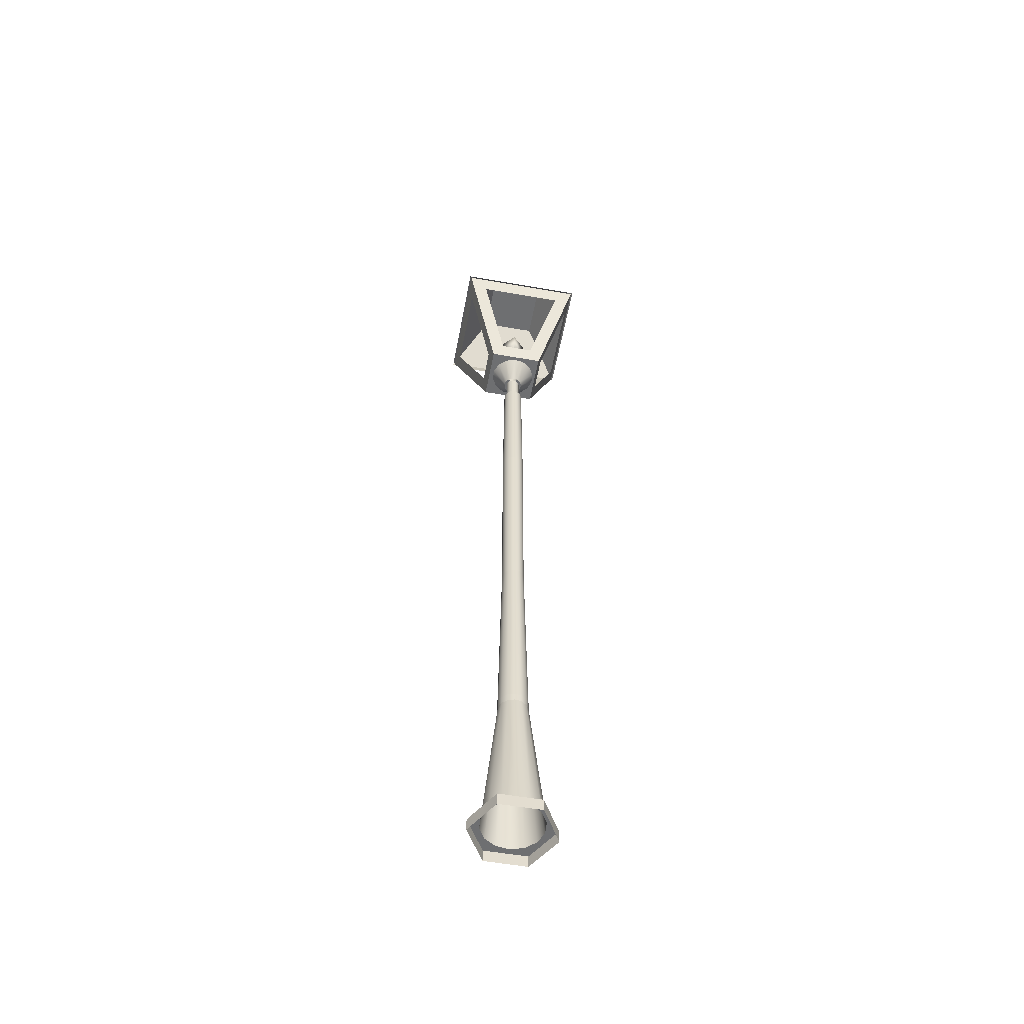
<metadata>
{"format":"obj","ext":"obj","renderer":"f3d","projection":"perspective","resolution":1024,"background":"white","views":[{"elev":-54.5,"azim":-10.6,"up":"+Y"}]}
</metadata>
<code>
v -0.005447 0.378 -0.0027
v 0.003907 0.378 -0.0027
v -0.00077 0.378 -0.005401
v -0.005447 0.378 0.0027
v -0.00077 0.364 -0.007501
v -0.007266 0.364 -0.00375
v 0.003907 0.378 0.0027
v 0.005726 0.364 -0.00375
v -0.007266 0.364 0.00375
v -0.00077 0.378 0.005401
v 0.005726 0.364 0.00375
v 0.01409 0.364 -0.00858
v -0.01563 0.364 -0.00858
v -0.01563 0.364 0.00858
v -0.00077 0.364 0.007501
v 0.01409 0.364 0.00858
v 0.01409 0.3519 0.00858
v -0.00077 0.364 -0.01716
v -0.01563 0.3519 -0.00858
v 0.01409 0.3519 -0.00858
v -0.00077 0.364 0.01716
v -0.00077 0.3519 -0.01716
v -0.01563 0.3519 0.00858
v -0.00077 0.3519 0.01716
v 0.02808 0.3519 0.02885
v -0.06713 0.2962 0.06635
v 0.06576 0.2962 0.06635
v -0.02962 0.3519 0.02885
v 0.02808 0.3519 -0.02885
v -0.06713 0.2962 -0.06635
v 0.06576 0.2962 -0.06635
v -0.02962 0.3519 -0.02885
v 0.02739 0.1775 -0.02815
v 0.04409 0.2813 -0.06019
v 0.06416 0.2962 -0.06476
v 0.0165 0.1923 -0.03272
v -0.06552 0.2962 -0.06476
v 0.05957 0.2813 -0.04472
v -0.02892 0.1775 -0.02815
v -0.04548 0.2813 -0.06019
v 0.05957 0.2813 0.04472
v 0.03198 0.1923 -0.01725
v 0.006549 0.1775 -0.00367
v -0.01802 0.1923 -0.03272
v 0.06416 0.2962 0.06476
v 0.02739 0.1775 0.02815
v 0.000193 0.1775 -0.007339
v -0.06096 0.2813 -0.04472
v 0.03198 0.1923 0.01725
v 0.006549 0.1775 0.00367
v 0.006549 0.2235 -0.00367
v -0.006163 0.1775 -0.00367
v -0.06552 0.2962 0.06476
v -0.03349 0.1923 -0.01725
v 0.04409 0.2813 0.06019
v 0.000193 0.1775 0.007339
v 0.000193 0.2235 -0.007339
v -0.02892 0.1775 0.02815
v -0.06096 0.2813 0.04472
v -0.03349 0.1923 0.01725
v 0.0165 0.1923 0.03272
v 0.000193 0.2235 0.007339
v 0.006549 0.2235 0.00367
v -0.006163 0.2235 -0.00367
v -0.006163 0.1775 0.00367
v -0.04548 0.2813 0.06019
v -0.006163 0.2235 0.00367
v 0.000193 0.2235 -0.000668
v -0.01802 0.1923 0.03272
v 0.000861 0.2235 0
v 0.000193 0.2235 0.000668
v -0.000475 0.2235 0
v 0.01374 0.2356 0
v 0.000193 0.2356 -0.01354
v 0.000193 0.2356 0.01354
v -0.01335 0.2356 0
v 0.000193 0.2534 -0.01354
v 0.01374 0.2534 0
v -0.01335 0.2534 0
v 0.000193 0.2534 0.01354
v 0.000193 0.2656 -0.000668
v 0.000193 0.2656 0.000668
v -0.000475 0.2656 0
v 0.000861 0.2656 0
v 0.009145 0.1775 0.023
v 0.007619 0.1566 0.006929
v 0.01824 0.1775 0.01683
v 0.003877 0.1566 0.009465
v 0.02375 0.1775 0.007339
v -0.00172 0.1775 0.0246
v 0.00989 0.1566 0.003021
v -0.000594 0.1566 0.01013
v 0.0246 0.1775 -0.00361
v -0.00491 0.1566 0.008782
v 0.01024 0.1566 -0.001486
v -0.01221 0.1775 0.02134
v 0.02062 0.1775 -0.01384
v -0.008215 0.1566 0.005698
v 0.008601 0.1566 -0.005698
v -0.02023 0.1775 0.01384
v 0.01259 0.1775 -0.02134
v -0.009854 0.1566 0.001486
v 0.005296 0.1566 -0.008782
v -0.02422 0.1775 0.00361
v 0.002106 0.1775 -0.0246
v -0.009504 0.1566 -0.003021
v 0.00098 0.1566 -0.01013
v -0.02337 0.1775 -0.007339
v -0.008759 0.1775 -0.023
v -0.007233 0.1566 -0.006929
v -0.003491 0.1566 -0.009465
v -0.01785 0.1775 -0.01683
v 0.001426 0.1269 -0.007269
v 0.004895 0.1566 -0.005679
v 0.004895 0.1269 -0.005679
v 0.001426 0.1566 -0.007269
v 0.007105 0.1269 -0.002567
v -0.002374 0.1269 -0.006912
v 0.007105 0.1566 -0.002567
v -0.002374 0.1566 -0.006912
v 0.007462 0.1269 0.001233
v -0.005486 0.1269 -0.004702
v -0.005486 0.1566 -0.004702
v 0.007462 0.1566 0.001233
v -0.007076 0.1566 -0.001233
v 0.005872 0.1269 0.004702
v -0.007076 0.1269 -0.001233
v 0.005872 0.1566 0.004702
v -0.006719 0.1566 0.002567
v 0.00276 0.1566 0.006912
v -0.006719 0.1269 0.002567
v 0.00276 0.1269 0.006912
v -0.004509 0.1566 0.005679
v -0.00104 0.1566 0.007269
v -0.004509 0.1269 0.005679
v -0.00104 0.1269 0.007269
v -0.008215 0.1269 0.005698
v -0.01119 -0.01999 0.001683
v -0.009332 -0.01999 0.006455
v -0.009854 0.1269 0.001486
v -0.005588 -0.01999 0.009949
v -0.004509 0.1269 0.005679
v -0.01079 -0.01999 -0.003422
v -0.00491 0.1269 0.008782
v -0.00104 0.1269 0.007269
v -0.006719 0.1269 0.002567
v -0.009504 0.1269 -0.003021
v -0.01119 -0.2246 0.001683
v -0.009332 -0.02417 0.006455
v -0.01119 -0.02417 0.001683
v -0.01079 -0.2246 -0.003422
v -0.01079 -0.02417 -0.003422
v -0.000699 -0.01999 0.01147
v -0.007076 0.1269 -0.001233
v -0.00822 -0.01999 -0.00785
v -0.009332 -0.2246 0.006455
v -0.005588 -0.2246 0.009949
v -0.005588 -0.02417 0.009949
v -0.00822 -0.2246 -0.00785
v -0.000594 0.1269 0.01013
v 0.007619 0.1269 0.006929
v -0.000699 -0.2246 0.01147
v -0.000699 -0.02417 0.01147
v -0.005486 0.1269 -0.004702
v -0.007233 0.1269 -0.006929
v -0.00822 -0.02417 -0.00785
v 0.003877 0.1269 0.009465
v 0.00276 0.1269 0.006912
v 0.004367 -0.2246 0.01072
v -0.003981 -0.01999 -0.01072
v -0.003981 -0.02417 -0.01072
v 0.004367 -0.01999 0.01072
v 0.004367 -0.02417 0.01072
v 0.00989 0.1269 0.003021
v -0.002374 0.1269 -0.006912
v -0.003491 0.1269 -0.009465
v -0.003981 -0.2246 -0.01072
v -0.01478 -0.4329 0.002215
v -0.009332 -0.233 0.006455
v -0.01119 -0.233 0.001683
v -0.01426 -0.4329 -0.004503
v -0.01079 -0.233 -0.003422
v -0.01088 -0.4329 -0.01033
v -0.00822 -0.233 -0.00785
v 0.008606 -0.2246 0.00785
v 0.008606 -0.01999 0.00785
v 0.005872 0.1269 0.004702
v 0.001426 0.1269 -0.007269
v 0.00098 0.1269 -0.01013
v 0.001085 -0.02417 -0.01147
v -0.01234 -0.4329 0.008494
v -0.007413 -0.4329 0.01309
v -0.005588 -0.233 0.009949
v -0.00098 -0.4329 0.01509
v -0.000699 -0.233 0.01147
v -0.005299 -0.4329 -0.01411
v 0.004367 -0.233 0.01072
v -0.003981 -0.233 -0.01072
v 0.008606 -0.02417 0.00785
v 0.01118 -0.01999 0.003422
v 0.007462 0.1269 0.001233
v 0.005685 -0.4329 0.01411
v 0.008606 -0.233 0.00785
v 0.005296 0.1269 -0.008782
v 0.001085 -0.01999 -0.01147
v 0.001085 -0.2246 -0.01147
v 0.001085 -0.233 -0.01147
v 0.01118 -0.02417 0.003422
v 0.01024 0.1269 -0.001486
v 0.01126 -0.4329 0.01033
v 0.008601 0.1269 -0.005698
v 0.005974 -0.02417 -0.009949
v 0.001367 -0.4329 -0.01509
v 0.01118 -0.2246 0.003422
v 0.01158 -0.01999 -0.001683
v 0.007105 0.1269 -0.002567
v 0.01118 -0.233 0.003422
v 0.004895 0.1269 -0.005679
v 0.005974 -0.01999 -0.009949
v 0.005974 -0.2246 -0.009949
v -0.02976 -0.5916 0.004429
v -0.01234 -0.4413 0.008494
v -0.01478 -0.4413 0.002215
v -0.02872 -0.5916 -0.009006
v -0.01426 -0.4413 -0.004503
v -0.02195 -0.5916 -0.02066
v -0.01088 -0.4413 -0.01033
v -0.01079 -0.5916 -0.02822
v -0.005299 -0.4413 -0.01411
v 0.005974 -0.233 -0.009949
v 0.01158 -0.02417 -0.001683
v 0.01465 -0.4329 0.004503
v 0.009718 -0.01999 -0.006455
v 0.009718 -0.02417 -0.006455
v -0.02487 -0.5916 0.01699
v -0.01502 -0.5916 0.02618
v -0.007413 -0.4413 0.01309
v -0.002154 -0.5916 0.03019
v -0.00098 -0.4413 0.01509
v 0.005685 -0.4413 0.01411
v 0.001367 -0.4413 -0.01509
v 0.01118 -0.5916 0.02822
v 0.01126 -0.4413 0.01033
v 0.007799 -0.4329 -0.01309
v 0.01158 -0.2246 -0.001683
v 0.01158 -0.233 -0.001683
v 0.009718 -0.2246 -0.006455
v 0.00254 -0.5916 -0.03019
v 0.02233 -0.5916 0.02066
v 0.009718 -0.233 -0.006455
v 0.01465 -0.4413 0.004503
v 0.01517 -0.4329 -0.002215
v 0.007799 -0.4413 -0.01309
v 0.01273 -0.4329 -0.008494
v 0.0291 -0.5916 0.009006
v 0.01541 -0.5916 -0.02618
v 0.01517 -0.4413 -0.002215
v 0.01273 -0.4413 -0.008494
v 0.03015 -0.5916 -0.004429
v 0.02526 -0.5916 -0.01699
v -0.04157 -0.5916 0
v -0.02069 -0.5916 -0.03617
v -0.02069 -0.5916 0.03617
v 0.02107 -0.5916 0.03617
v -0.04157 -0.6042 0
v -0.02069 -0.6042 -0.03617
v 0.02107 -0.5916 -0.03617
v 0.04196 -0.5916 0
v -0.02069 -0.6042 0.03617
v 0.02107 -0.6042 0.03617
v 0.02107 -0.6042 -0.03617
v 0.04196 -0.6042 0
g mesh1_mesh1-geometry
f 1 2 3
f 2 1 4
f 2 5 3
f 3 6 1
f 6 4 1
f 2 4 7
f 5 2 8
f 6 3 5
f 4 6 9
f 7 4 10
f 11 2 7
f 2 11 8
f 8 12 5
f 5 13 6
f 6 14 9
f 15 4 9
f 4 15 10
f 15 7 10
f 7 15 11
f 16 8 11
f 12 8 16
f 12 13 5
f 6 13 14
f 9 14 15
f 16 11 15
f 17 12 16
f 13 12 18
f 19 14 13
f 16 15 14
f 12 17 20
f 21 17 16
f 12 22 18
f 18 19 13
f 14 19 23
f 16 14 21
f 22 12 20
f 17 21 24
f 19 18 22
f 24 14 23
f 14 24 21
g mesh1_mesh1-geometry
f 3 2 1
f 4 1 2
f 3 5 2
f 1 6 3
f 1 4 6
f 7 4 2
f 8 2 5
f 5 3 6
f 9 6 4
f 10 4 7
f 7 2 11
f 8 11 2
f 5 12 8
f 6 13 5
f 9 14 6
f 9 4 15
f 10 15 4
f 10 7 15
f 11 15 7
f 11 8 16
f 16 8 12
f 5 13 12
f 14 13 6
f 15 14 9
f 15 11 16
f 16 12 17
f 18 12 13
f 13 14 19
f 14 15 16
f 20 17 12
f 16 17 21
f 18 22 12
f 13 19 18
f 23 19 14
f 21 14 16
f 20 12 22
f 24 21 17
f 22 18 19
f 23 14 24
f 21 24 14
g mesh2_mesh2-geometry
f 25 26 27
f 26 25 28
f 27 26 25
f 28 25 26
f 27 29 25
f 25 29 27
f 29 28 25
f 25 28 29
f 28 30 26
f 26 30 28
f 29 27 31
f 31 27 29
f 28 29 32
f 32 29 28
f 30 28 32
f 32 28 30
f 30 29 31
f 31 29 30
f 29 30 32
f 32 30 29
g mesh3_mesh3-geometry
f 33 34 35
f 34 33 36
f 35 34 33
f 36 33 34
f 34 37 35
f 35 37 34
f 35 38 33
f 33 38 35
f 36 33 39
f 39 33 36
f 37 34 40
f 40 34 37
f 38 35 41
f 41 35 38
f 33 38 42
f 42 38 33
f 33 43 39
f 39 43 33
f 36 39 44
f 44 39 36
f 40 39 37
f 37 39 40
f 45 41 35
f 35 41 45
f 33 42 46
f 46 42 33
f 43 33 46
f 46 33 43
f 39 43 47
f 47 43 39
f 44 39 40
f 40 39 44
f 48 37 39
f 39 37 48
f 41 45 46
f 46 45 41
f 49 46 42
f 42 46 49
f 43 46 50
f 50 46 43
f 47 51 43
f 43 51 47
f 52 39 47
f 47 39 52
f 37 48 53
f 53 48 37
f 48 39 54
f 54 39 48
f 55 46 45
f 45 46 55
f 41 46 49
f 49 46 41
f 50 46 56
f 56 46 50
f 51 50 43
f 43 50 51
f 51 47 57
f 57 47 51
f 39 52 58
f 58 52 39
f 52 57 47
f 47 57 52
f 59 53 48
f 48 53 59
f 54 39 60
f 60 39 54
f 46 55 61
f 61 55 46
f 53 55 45
f 45 55 53
f 58 56 46
f 46 56 58
f 50 62 56
f 56 62 50
f 50 51 63
f 63 51 50
f 57 51 64
f 58 52 65
f 65 52 58
f 58 60 39
f 39 60 58
f 57 52 64
f 64 52 57
f 53 59 58
f 58 59 53
f 46 61 58
f 58 61 46
f 55 53 66
f 66 53 55
f 58 65 56
f 56 65 58
f 62 50 63
f 63 50 62
f 67 56 62
f 62 56 67
f 51 63 68
f 68 64 51
f 67 52 65
f 65 52 67
f 58 59 60
f 60 59 58
f 52 67 64
f 64 67 52
f 58 66 53
f 53 66 58
f 58 61 69
f 69 61 58
f 56 67 65
f 65 67 56
f 62 67 63
f 70 68 63
f 67 64 68
f 58 69 66
f 66 69 58
f 67 71 63
f 68 70 72
f 71 70 63
f 72 67 68
f 71 67 72
f 71 72 70
g mesh3_mesh3-geometry
f 64 51 57
f 68 63 51
f 51 64 68
f 63 67 62
f 63 68 70
f 68 64 67
f 63 71 67
f 72 70 68
f 63 70 71
f 68 67 72
f 72 67 71
f 70 72 71
g mesh3_mesh3-geometry
f 68 73 70
f 70 73 68
f 73 68 74
f 74 68 73
f 75 70 73
f 73 70 75
f 76 68 72
f 72 68 76
f 70 75 71
f 71 75 70
f 71 76 72
f 72 76 71
f 68 76 74
f 74 76 68
f 77 73 74
f 74 73 77
f 78 75 73
f 73 75 78
f 76 71 75
f 75 71 76
f 79 74 76
f 76 74 79
f 73 77 78
f 78 77 73
f 74 79 77
f 77 79 74
f 75 78 80
f 80 78 75
f 80 76 75
f 75 76 80
f 76 80 79
f 79 80 76
f 81 78 77
f 77 78 81
f 79 81 77
f 77 81 79
f 78 82 80
f 80 82 78
f 80 83 79
f 79 83 80
f 78 81 84
f 84 81 78
f 81 79 83
f 83 79 81
f 82 78 84
f 84 78 82
f 83 80 82
f 82 80 83
g mesh4_mesh4-geometry
f 85 86 87
f 86 85 88
f 87 86 85
f 88 85 86
f 86 89 87
f 87 89 86
f 90 88 85
f 85 88 90
f 89 86 91
f 91 86 89
f 88 90 92
f 92 90 88
f 91 93 89
f 89 93 91
f 90 94 92
f 92 94 90
f 93 91 95
f 95 91 93
f 94 90 96
f 96 90 94
f 95 97 93
f 93 97 95
f 96 98 94
f 94 98 96
f 97 95 99
f 99 95 97
f 98 96 100
f 100 96 98
f 99 101 97
f 97 101 99
f 100 102 98
f 98 102 100
f 101 99 103
f 103 99 101
f 102 100 104
f 104 100 102
f 103 105 101
f 101 105 103
f 104 106 102
f 102 106 104
f 105 103 107
f 107 103 105
f 106 104 108
f 108 104 106
f 107 109 105
f 105 109 107
f 108 110 106
f 106 110 108
f 109 107 111
f 111 107 109
f 110 108 112
f 112 108 110
f 110 109 111
f 111 109 110
f 109 110 112
f 112 110 109
g mesh5_mesh5-geometry
f 113 114 115
f 114 113 116
f 114 117 115
f 118 116 113
f 117 114 119
f 116 118 120
f 119 121 117
f 122 120 118
f 120 122 123
f 121 119 124
f 122 125 123
f 124 126 121
f 125 122 127
f 126 124 128
f 127 129 125
f 130 126 128
f 129 127 131
f 126 130 132
f 131 133 129
f 134 132 130
f 133 131 135
f 132 134 136
f 133 136 134
f 136 133 135
g mesh5_mesh5-geometry
f 115 114 113
f 116 113 114
f 115 117 114
f 113 116 118
f 120 114 116
f 116 114 120
f 119 114 117
f 120 118 116
f 114 120 123
f 123 120 114
f 114 123 119
f 119 123 114
f 117 121 119
f 118 120 122
f 123 122 120
f 119 123 125
f 125 123 119
f 124 119 121
f 123 125 122
f 119 125 124
f 124 125 119
f 121 126 124
f 127 122 125
f 124 125 129
f 129 125 124
f 128 124 126
f 125 129 127
f 124 129 128
f 128 129 124
f 128 126 130
f 131 127 129
f 128 129 133
f 133 129 128
f 132 130 126
f 128 133 130
f 130 133 128
f 129 133 131
f 130 132 134
f 130 133 134
f 134 133 130
f 135 131 133
f 136 134 132
f 134 136 133
f 135 133 136
g mesh6_mesh6-geometry
l 116 120
g mesh7_mesh7-geometry
f 137 138 139
f 138 137 140
f 141 137 139
f 137 142 140
f 140 143 138
f 137 141 144
f 137 145 142
f 140 142 146
f 143 140 147
f 148 149 150
f 151 150 152
f 153 144 141
f 145 137 144
f 140 146 154
f 140 154 147
f 147 155 143
f 149 148 156
f 150 151 148
f 149 157 158
f 152 159 151
f 144 153 160
f 144 161 145
f 158 162 163
f 147 154 164
f 155 147 165
f 159 152 166
f 157 149 156
f 162 158 157
f 153 167 160
f 167 144 160
f 144 167 161
f 145 161 168
f 169 163 162
f 147 164 165
f 165 170 155
f 171 159 166
f 167 153 172
f 163 169 173
f 172 161 167
f 168 161 174
f 165 164 175
f 170 165 176
f 159 171 177
f 178 179 180
f 181 180 182
f 183 182 184
f 185 173 169
f 161 172 186
f 186 174 161
f 168 174 187
f 165 175 188
f 165 188 176
f 189 170 176
f 190 177 171
f 179 178 191
f 180 181 178
f 179 192 193
f 182 183 181
f 193 194 195
f 184 196 183
f 194 197 195
f 196 184 198
f 173 185 199
f 174 186 200
f 187 174 201
f 202 203 197
f 176 188 204
f 170 189 205
f 176 204 189
f 177 190 206
f 192 179 191
f 194 193 192
f 197 194 202
f 207 196 198
f 185 208 199
f 200 209 174
f 201 174 209
f 203 202 210
f 188 211 204
f 204 205 189
f 212 206 190
f 196 207 213
f 208 185 214
f 209 200 215
f 201 209 216
f 210 217 203
f 218 211 188
f 211 219 204
f 205 204 219
f 206 212 220
f 221 222 223
f 224 223 225
f 226 225 227
f 228 227 229
f 230 213 207
f 214 231 208
f 215 211 209
f 216 209 211
f 217 210 232
f 216 211 218
f 219 211 233
f 234 220 212
f 222 221 235
f 223 224 221
f 222 236 237
f 225 226 224
f 237 238 239
f 227 228 226
f 238 240 239
f 241 228 229
f 242 243 240
f 213 230 244
f 231 214 245
f 211 215 233
f 232 246 217
f 220 234 247
f 236 222 235
f 238 237 236
f 240 238 242
f 228 241 248
f 243 242 249
f 250 244 230
f 245 234 231
f 249 251 243
f 246 232 252
f 234 245 247
f 253 248 241
f 244 250 254
f 251 249 255
f 252 250 246
f 248 253 256
f 250 252 254
f 255 257 251
f 258 256 253
f 257 255 259
f 256 258 260
f 259 258 257
f 258 259 260
g mesh7_mesh7-geometry
f 139 138 137
f 140 137 138
f 138 139 150
f 139 137 141
f 140 142 137
f 138 143 140
f 149 150 139
f 150 152 138
f 144 141 137
f 141 158 139
f 142 145 137
f 146 142 140
f 147 140 143
f 143 138 152
f 150 149 148
f 149 139 158
f 152 150 151
f 141 144 153
f 144 137 145
f 158 141 163
f 154 146 140
f 147 154 140
f 143 155 147
f 152 166 143
f 156 148 149
f 148 151 150
f 158 157 149
f 151 159 152
f 160 153 144
f 153 163 141
f 145 161 144
f 163 162 158
f 164 154 147
f 165 147 155
f 155 143 166
f 166 152 159
f 148 156 180
f 156 149 157
f 151 148 182
f 157 158 162
f 159 151 184
f 160 167 153
f 160 144 167
f 163 153 173
f 161 167 144
f 168 161 145
f 162 163 169
f 165 164 147
f 155 170 165
f 155 166 170
f 166 159 171
f 179 180 156
f 180 182 148
f 157 193 156
f 182 184 151
f 162 195 157
f 159 184 177
f 172 153 167
f 172 173 153
f 173 169 163
f 167 161 172
f 174 161 168
f 169 197 162
f 175 164 165
f 176 165 170
f 171 170 166
f 177 171 159
f 180 179 178
f 179 156 193
f 182 180 181
f 193 157 195
f 184 182 183
f 195 162 197
f 198 177 184
f 173 172 199
f 169 173 185
f 186 172 161
f 161 174 186
f 187 174 168
f 197 169 203
f 188 175 165
f 176 188 165
f 176 170 189
f 170 171 205
f 171 177 190
f 191 178 179
f 178 181 180
f 193 192 179
f 181 183 182
f 195 194 193
f 183 196 184
f 195 197 194
f 177 198 206
f 198 184 196
f 186 199 172
f 199 185 173
f 185 203 169
f 200 186 174
f 201 174 187
f 197 203 202
f 204 188 176
f 205 189 170
f 189 204 176
f 190 205 171
f 206 190 177
f 178 191 223
f 191 179 192
f 181 178 225
f 192 193 194
f 183 181 227
f 183 227 196
f 202 194 197
f 207 206 198
f 198 196 207
f 186 200 199
f 199 208 185
f 185 214 203
f 174 209 200
f 209 174 201
f 210 202 203
f 204 211 188
f 189 205 204
f 205 190 219
f 190 206 212
f 222 223 191
f 223 225 178
f 192 237 191
f 225 227 181
f 194 239 192
f 229 196 227
f 202 240 194
f 206 207 220
f 213 207 196
f 208 199 200
f 214 185 208
f 217 203 214
f 215 200 209
f 216 209 201
f 210 243 202
f 203 217 210
f 188 211 218
f 204 219 211
f 219 204 205
f 212 219 190
f 220 212 206
f 223 222 221
f 222 191 237
f 225 223 224
f 237 192 239
f 227 225 226
f 239 194 240
f 196 229 213
f 229 227 228
f 240 202 243
f 230 220 207
f 207 213 230
f 200 215 208
f 208 231 214
f 214 245 217
f 209 211 215
f 211 209 216
f 210 232 243
f 232 210 217
f 218 211 216
f 233 211 219
f 219 212 233
f 212 220 234
f 235 221 222
f 221 224 223
f 237 236 222
f 224 226 225
f 239 238 237
f 226 228 227
f 239 240 238
f 241 213 229
f 229 228 241
f 240 243 242
f 220 230 247
f 244 230 213
f 231 208 215
f 245 214 231
f 246 217 245
f 233 215 211
f 251 243 232
f 217 246 232
f 234 233 212
f 247 234 220
f 221 235 261
f 235 222 236
f 224 221 261
f 236 237 238
f 226 224 262
f 228 226 262
f 242 238 240
f 213 241 244
f 248 241 228
f 249 242 243
f 250 247 230
f 230 244 250
f 215 233 231
f 231 234 245
f 245 247 246
f 243 251 249
f 232 252 251
f 252 232 246
f 234 231 233
f 247 245 234
f 261 235 263
f 236 263 235
f 262 224 261
f 238 263 236
f 248 228 262
f 238 242 263
f 253 244 241
f 241 248 253
f 249 264 242
f 250 246 247
f 254 250 244
f 255 249 251
f 257 251 252
f 246 250 252
f 261 263 265
f 262 261 266
f 267 248 262
f 263 242 264
f 244 253 254
f 256 253 248
f 268 264 249
f 254 252 250
f 255 268 249
f 251 257 255
f 252 254 257
f 269 265 263
f 265 266 261
f 262 266 267
f 248 267 256
f 264 270 263
f 258 254 253
f 253 256 258
f 264 268 270
f 259 268 255
f 259 255 257
f 258 257 254
f 269 263 270
f 271 267 266
f 256 267 260
f 260 258 256
f 272 270 268
f 267 268 259
f 257 258 259
f 271 272 267
f 260 267 259
f 260 259 258
f 268 267 272
g mesh7_mesh7-geometry
f 150 139 138
f 139 150 149
f 138 152 150
f 139 158 141
f 152 138 143
f 158 139 149
f 163 141 158
f 143 166 152
f 141 163 153
f 166 143 155
f 180 156 148
f 182 148 151
f 184 151 159
f 173 153 163
f 170 166 155
f 156 180 179
f 148 182 180
f 156 193 157
f 151 184 182
f 157 195 162
f 177 184 159
f 153 173 172
f 162 197 169
f 166 170 171
f 193 156 179
f 195 157 193
f 197 162 195
f 184 177 198
f 199 172 173
f 203 169 197
f 205 171 170
f 206 198 177
f 172 199 186
f 169 203 185
f 171 205 190
f 223 191 178
f 225 178 181
f 227 181 183
f 196 227 183
f 198 206 207
f 199 200 186
f 203 214 185
f 219 190 205
f 191 223 222
f 178 225 223
f 191 237 192
f 181 227 225
f 192 239 194
f 227 196 229
f 194 240 202
f 220 207 206
f 200 199 208
f 214 203 217
f 202 243 210
f 190 219 212
f 237 191 222
f 239 192 237
f 240 194 239
f 213 229 196
f 243 202 240
f 207 220 230
f 208 215 200
f 217 245 214
f 243 232 210
f 233 212 219
f 229 213 241
f 247 230 220
f 215 208 231
f 245 217 246
f 232 243 251
f 212 233 234
f 261 235 221
f 261 221 224
f 262 224 226
f 262 226 228
f 244 241 213
f 230 247 250
f 231 233 215
f 246 247 245
f 251 252 232
f 233 231 234
f 263 235 261
f 235 263 236
f 261 224 262
f 236 263 238
f 262 228 248
f 263 242 238
f 241 244 253
f 242 264 249
f 247 246 250
f 252 251 257
f 265 263 261
f 266 261 262
f 262 248 267
f 264 242 263
f 254 253 244
f 249 264 268
f 249 268 255
f 257 254 252
f 263 265 269
f 261 266 265
f 267 266 262
f 256 267 248
f 263 270 264
f 253 254 258
f 270 268 264
f 255 268 259
f 254 257 258
f 270 263 269
f 266 267 271
f 260 267 256
f 268 270 272
f 259 268 267
f 267 272 271
f 259 267 260
f 272 267 268

</code>
